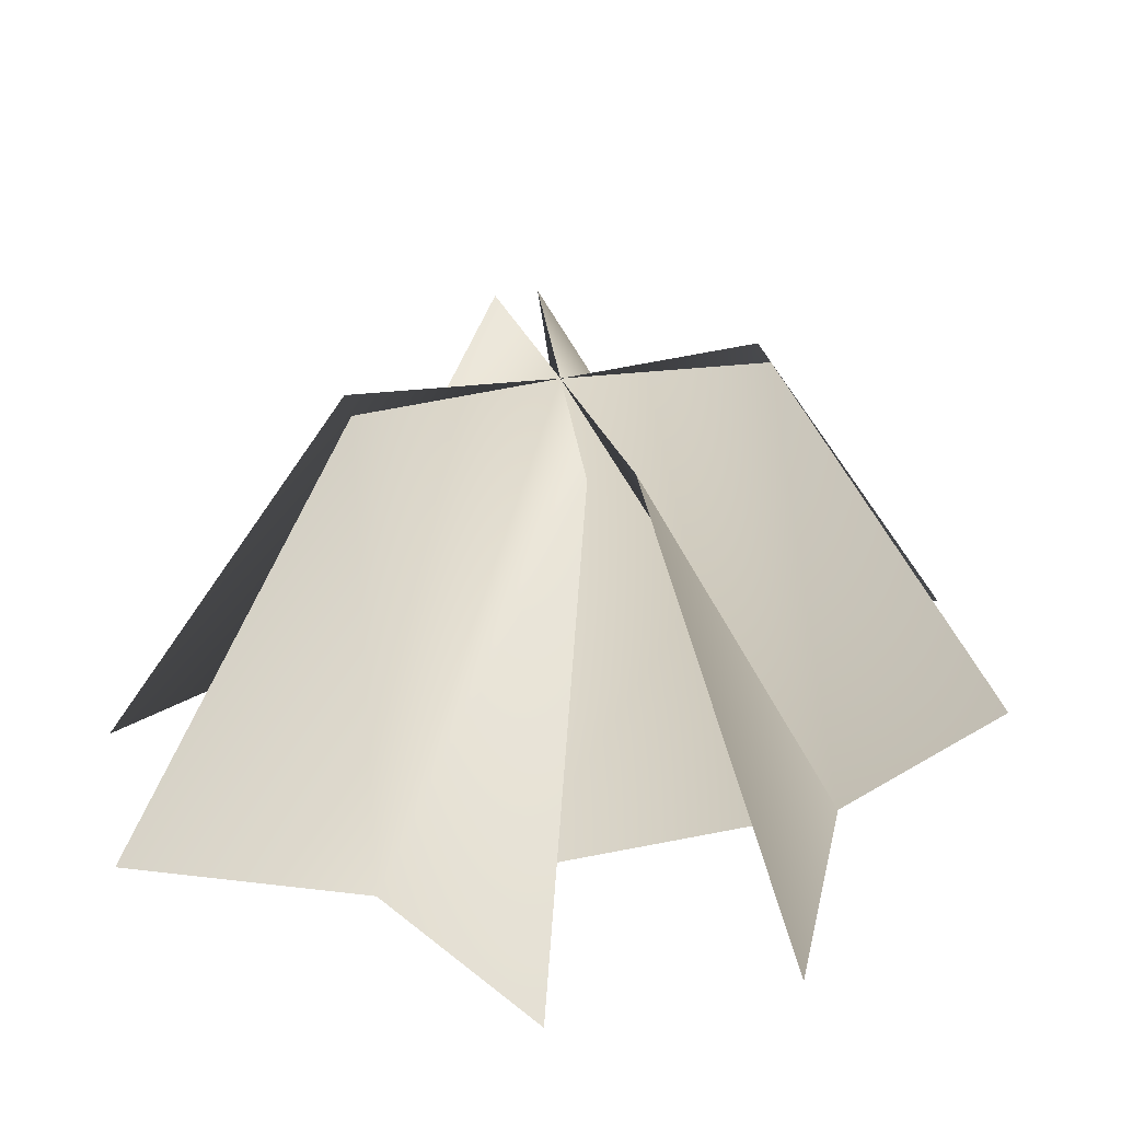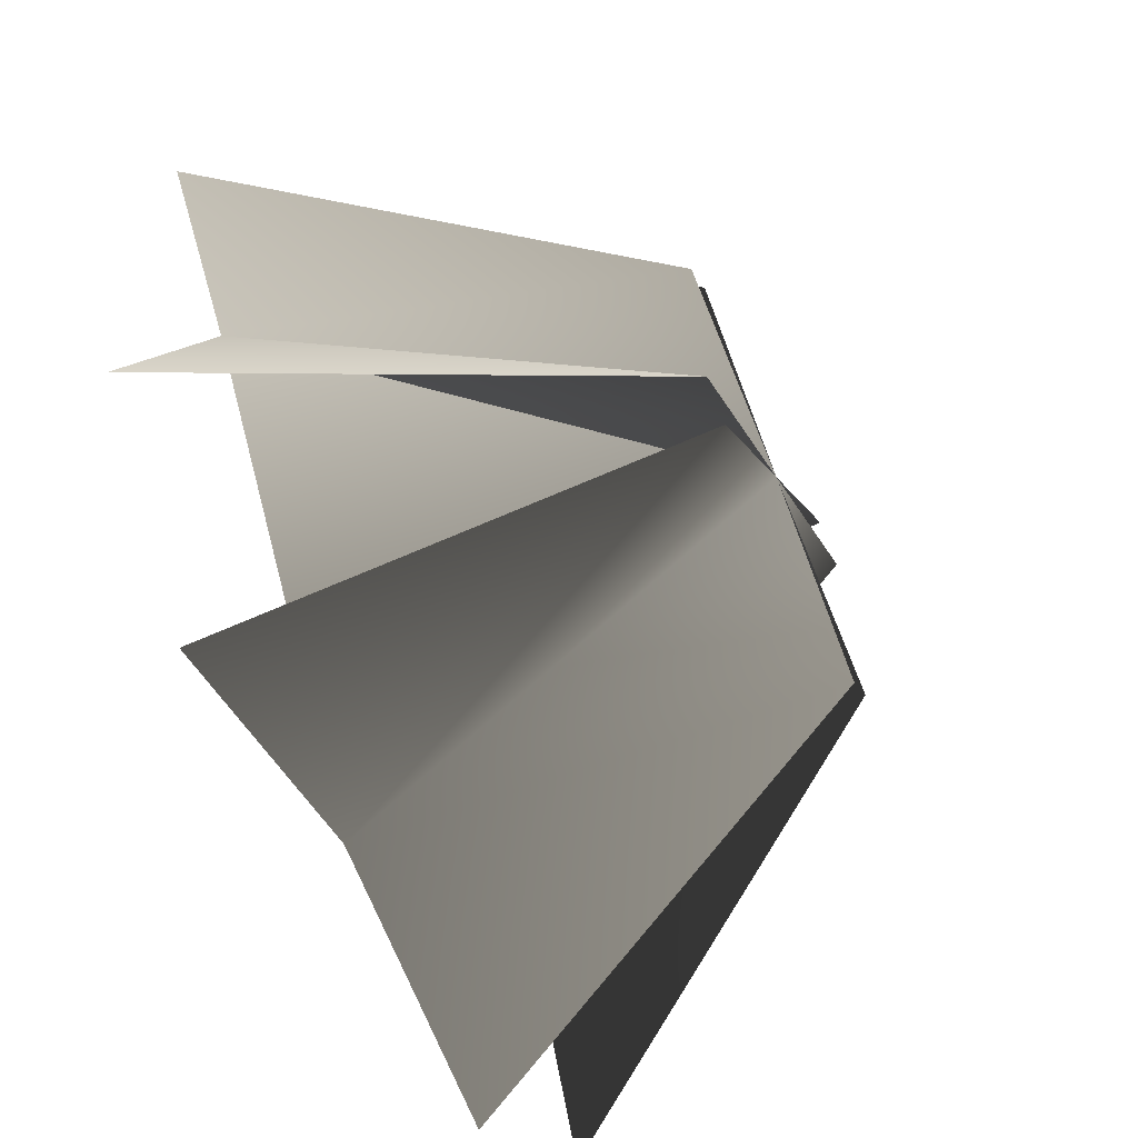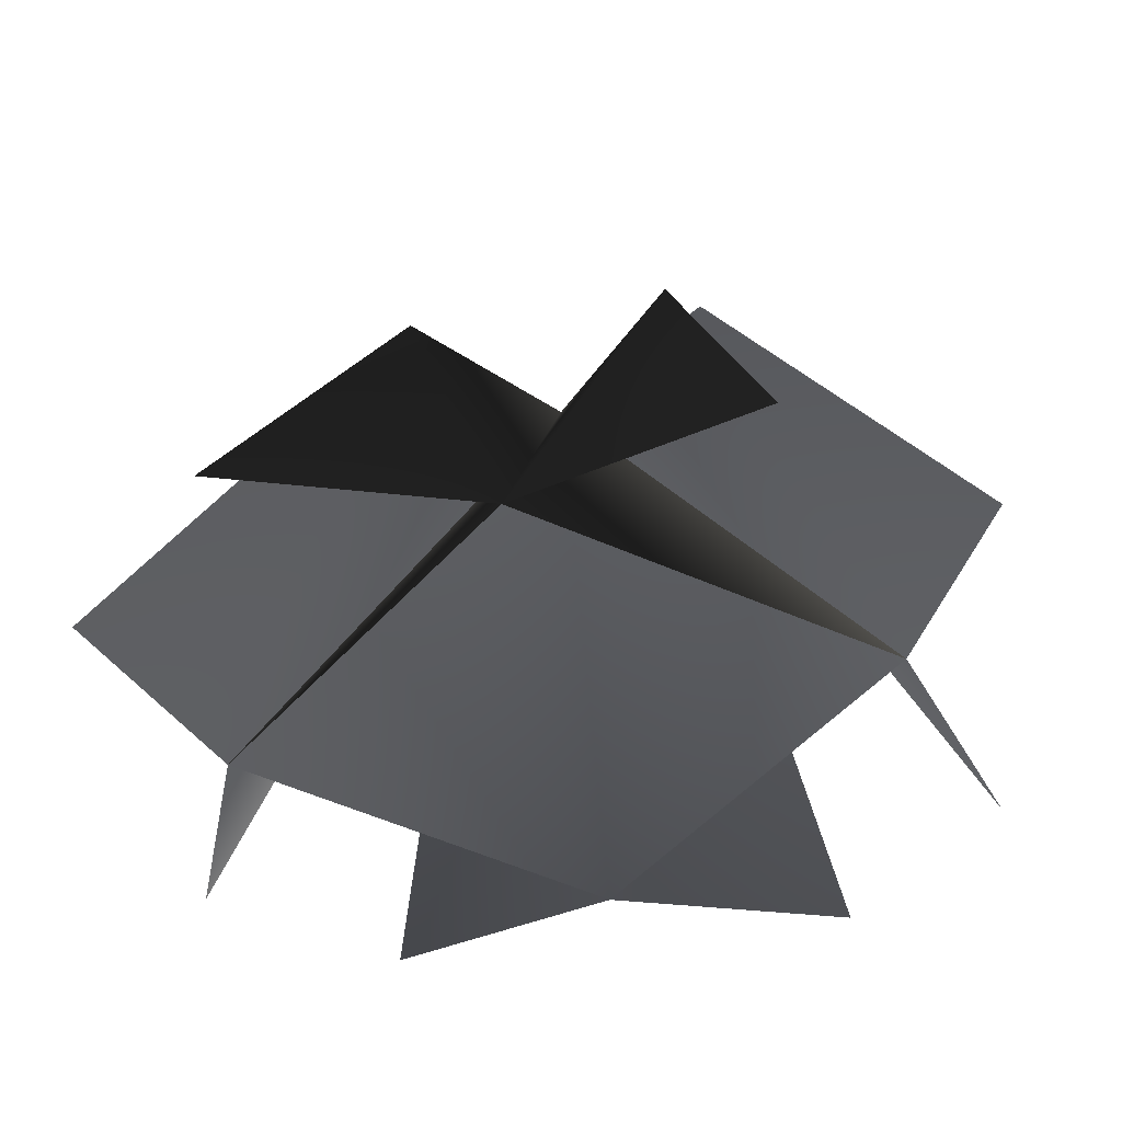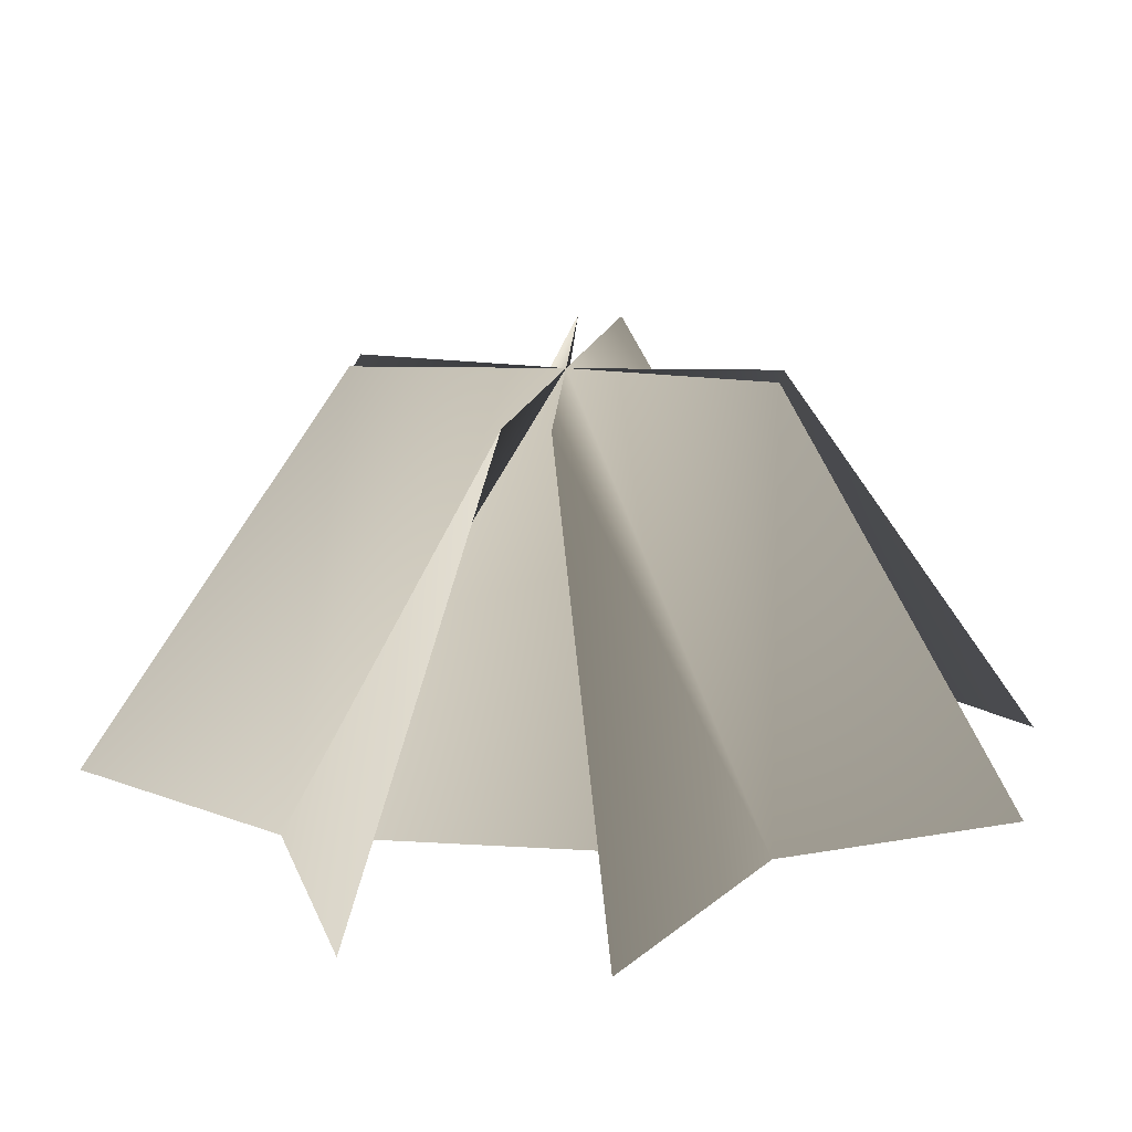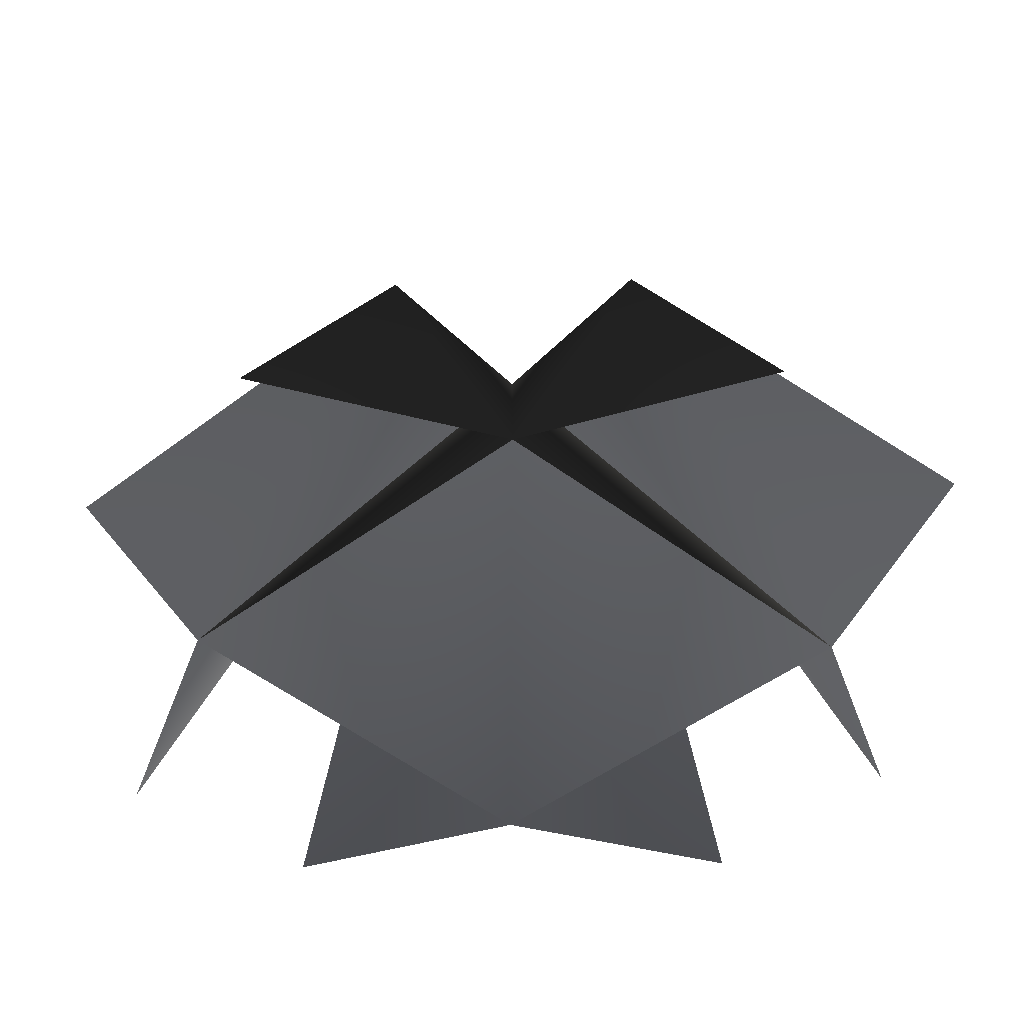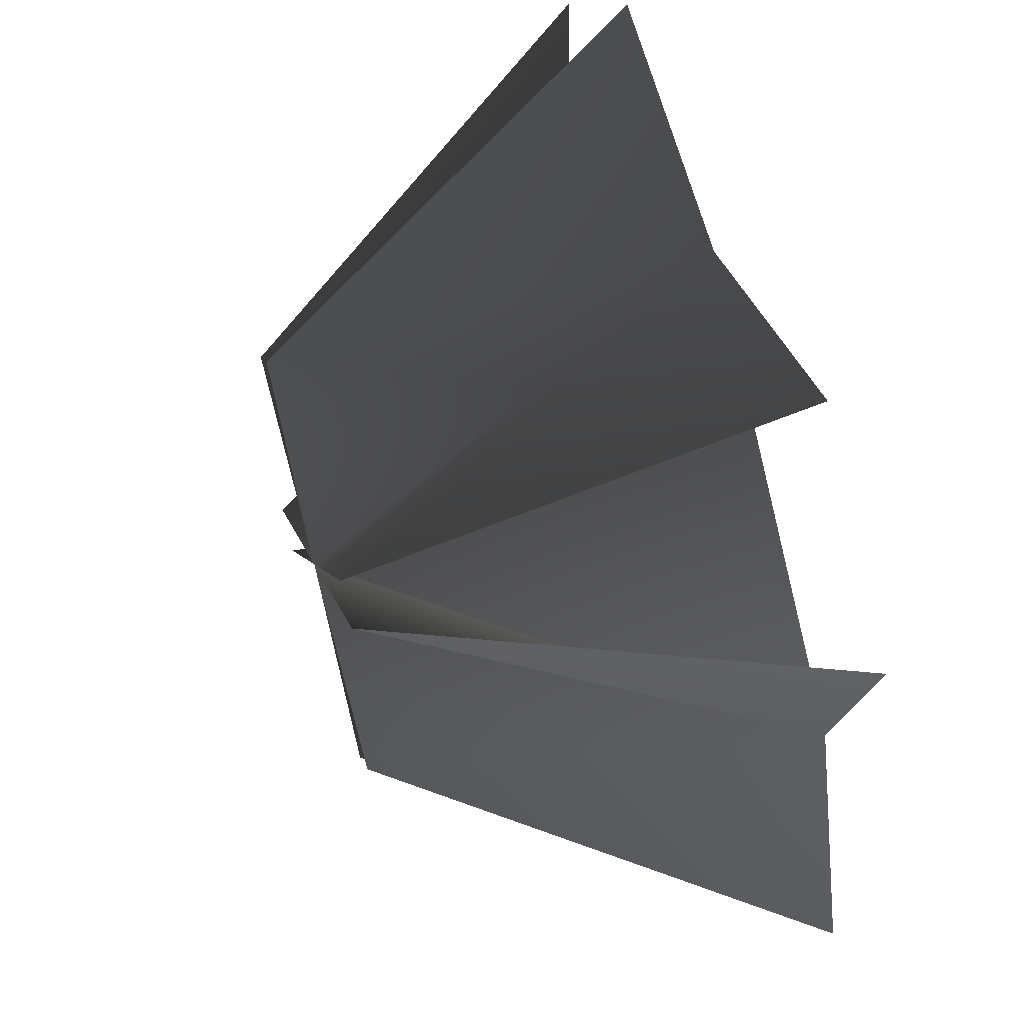
<metadata>
{"format":"obj","ext":"obj","renderer":"f3d","projection":"perspective","resolution":1024,"background":"white","views":[{"elev":31.2,"azim":-59.4,"up":"+Y"},{"elev":-64.2,"azim":116.1,"up":"+Z"},{"elev":-39.5,"azim":10.2,"up":"+Y"},{"elev":20.9,"azim":-36.1,"up":"+Y"},{"elev":-43.2,"azim":-179.3,"up":"+Y"},{"elev":54.7,"azim":-108.0,"up":"+Z"}]}
</metadata>
<code>
v -0.09182 -0.3307 -2.06
v -1.915 -0.3307 -2.68
v -1.053 2.702 -0.8933
v -1.848 -0.2578 3.23
v -0.01595 -0.2578 2.63
v -1.006 2.702 1.424
v -0.05728 2.702 0.2834
v 2.392 -0.1011 0.3423
v 1.134 2.702 -0.6248
v 2.967 -0.2968 -1.38
v -3.208 -0.2968 -1.548
v -2.507 -0.3158 0.2277
v -1.287 2.702 -0.6702
v -0.01595 -0.2578 2.63
v 0.9389 2.702 1.46
v 1.8 -0.2578 3.246
v 1.733 -0.3307 -2.663
v -0.09182 -0.3307 -2.06
v 0.8915 2.702 -0.8568
v -2.507 -0.3158 0.2277
v -3.082 -0.2968 1.947
v -1.248 2.702 1.192
v 3.093 -0.2968 2.114
v 2.392 -0.1011 0.3423
v 1.172 2.702 1.237
g PLAGUELANDWESTERNBUSH04
o PLAGUELANDWESTERNBUSH040
f 1 2 3
f 4 5 6
f 5 7 6
f 5 8 7
f 7 8 9
f 8 10 9
f 11 12 13
f 12 7 13
f 12 14 7
f 7 14 15
f 14 16 15
f 17 18 19
f 20 21 22
f 18 7 19
f 7 20 22
f 18 20 7
f 23 24 25
f 24 7 25
f 24 1 7
f 7 1 3

</code>
